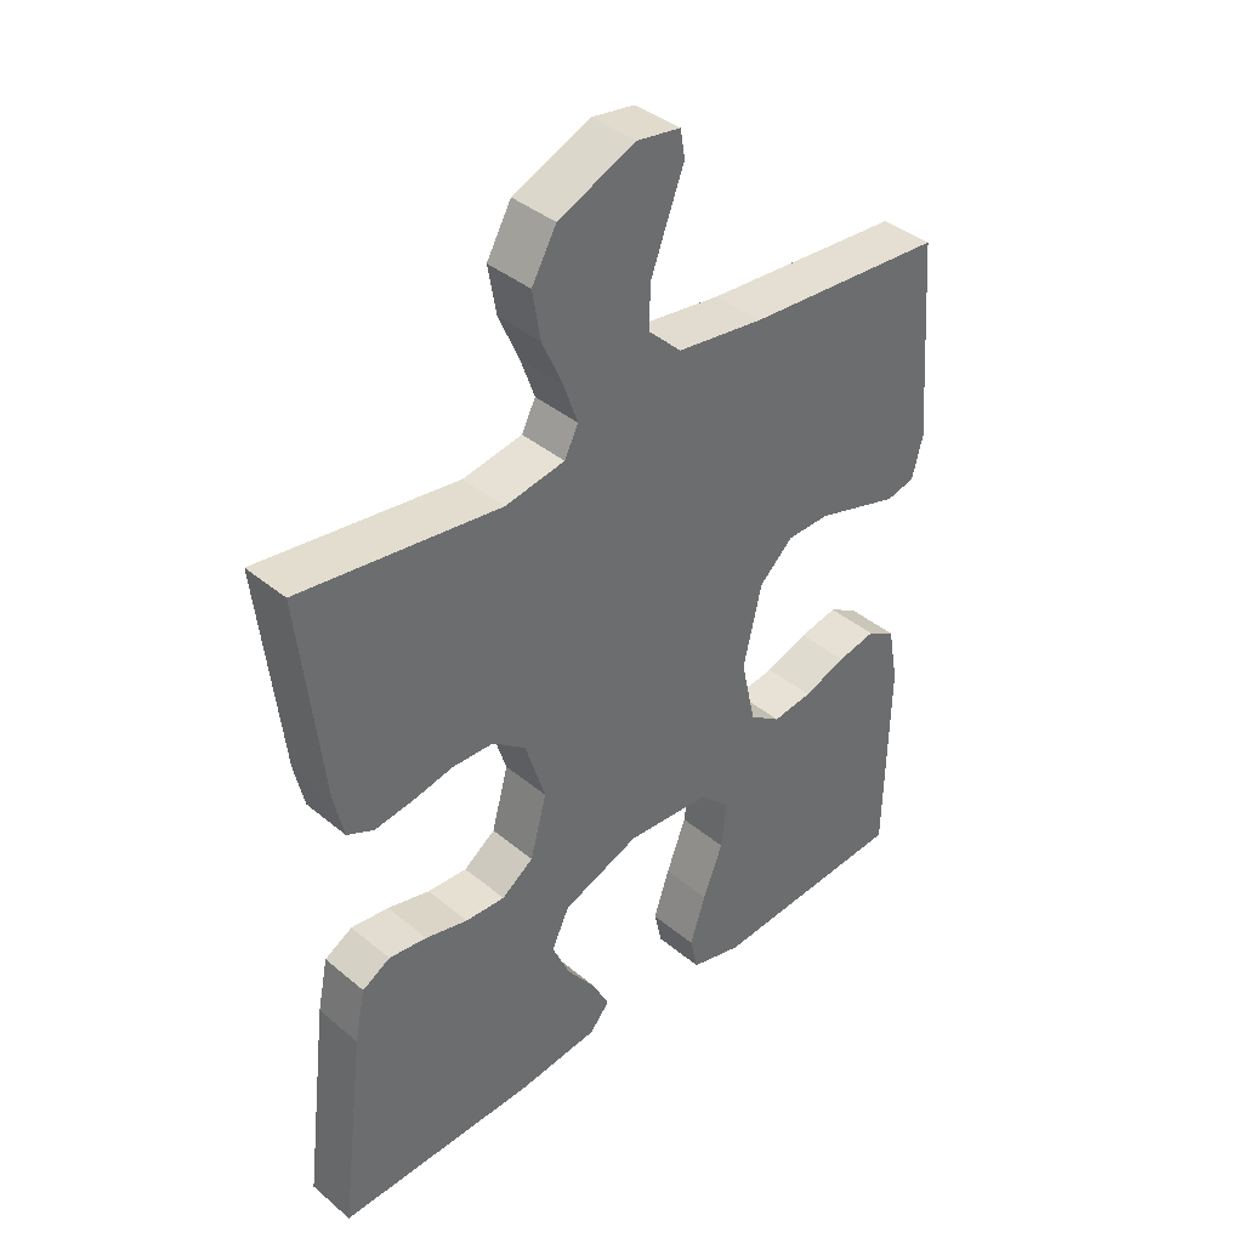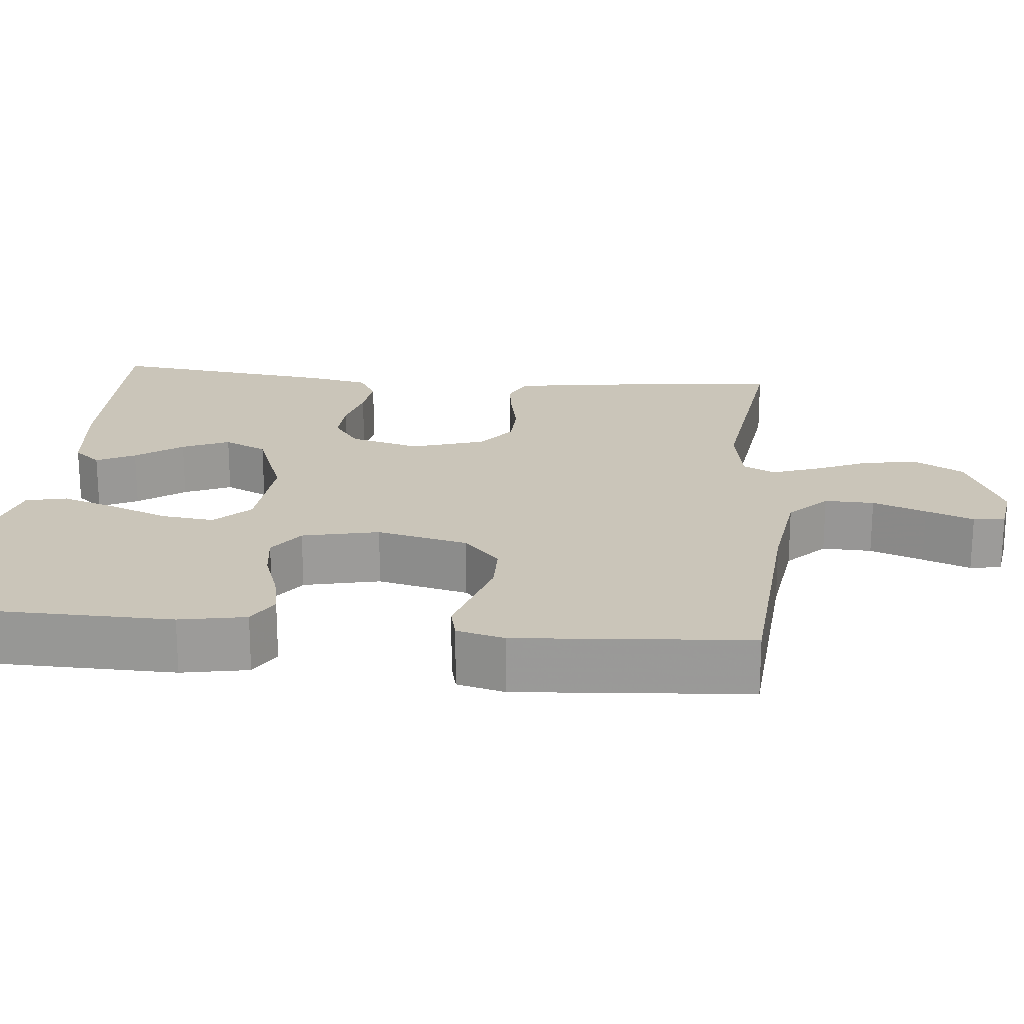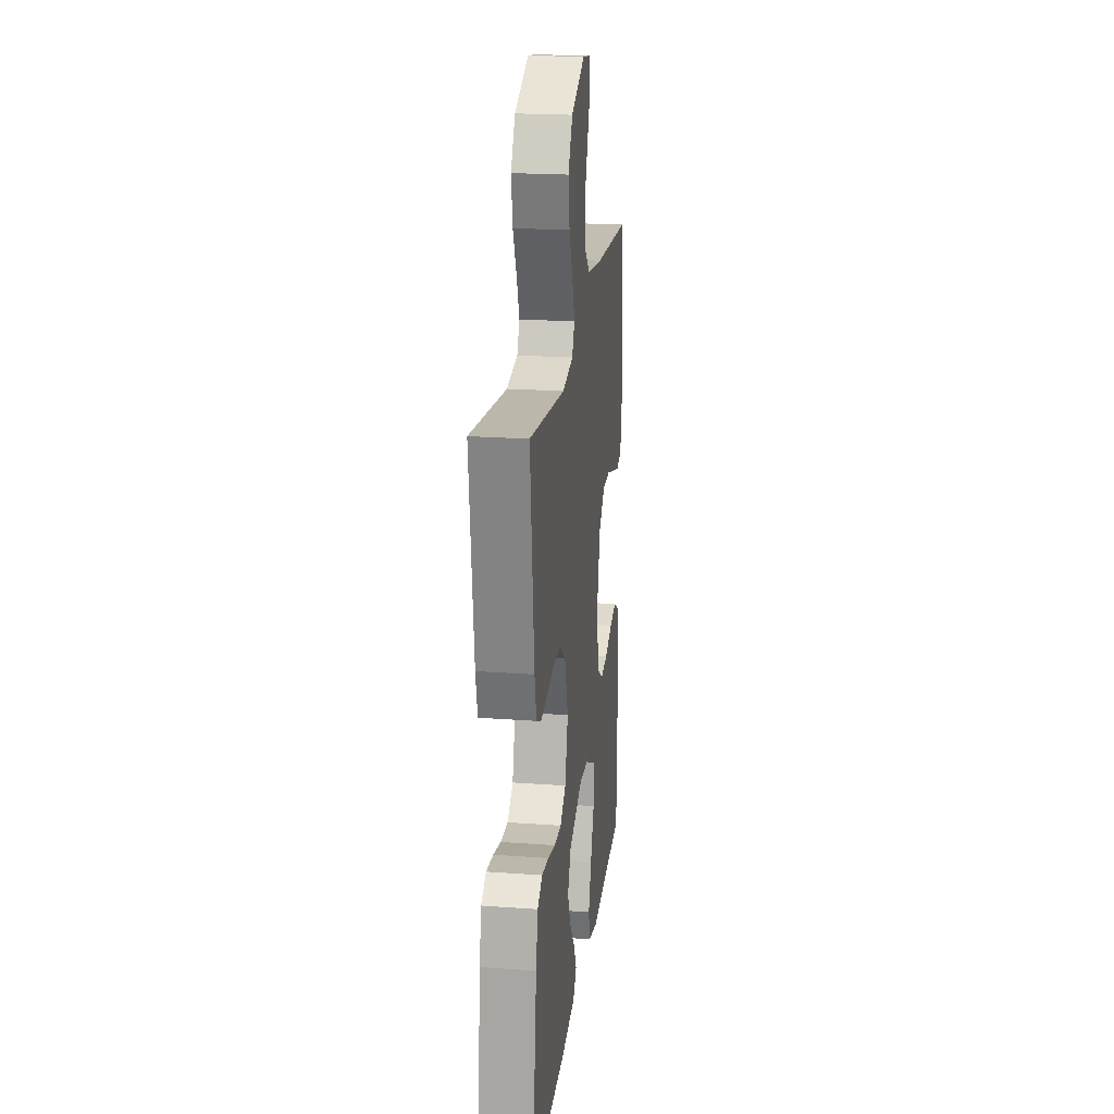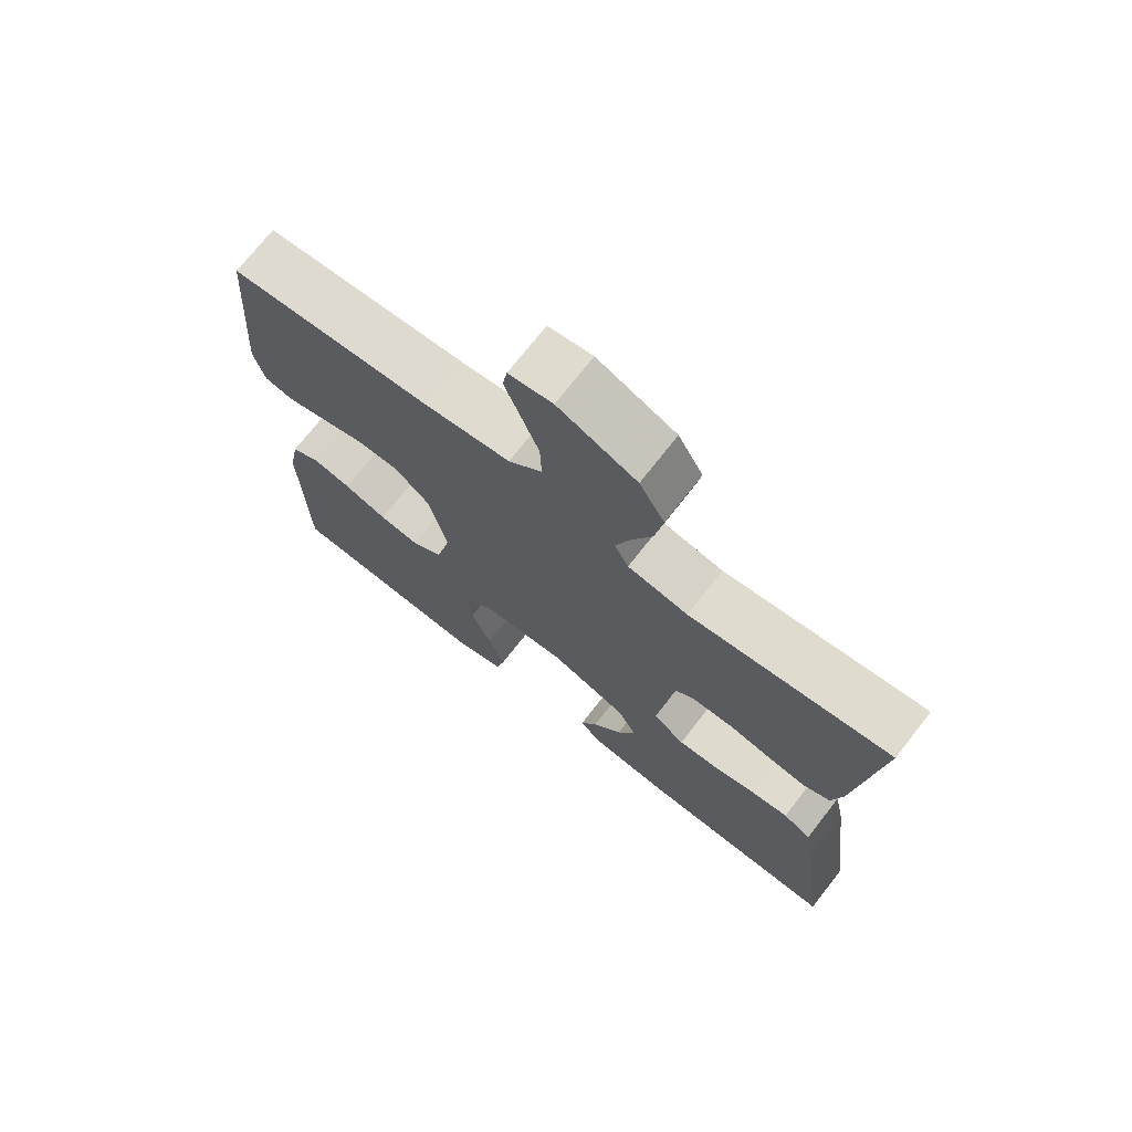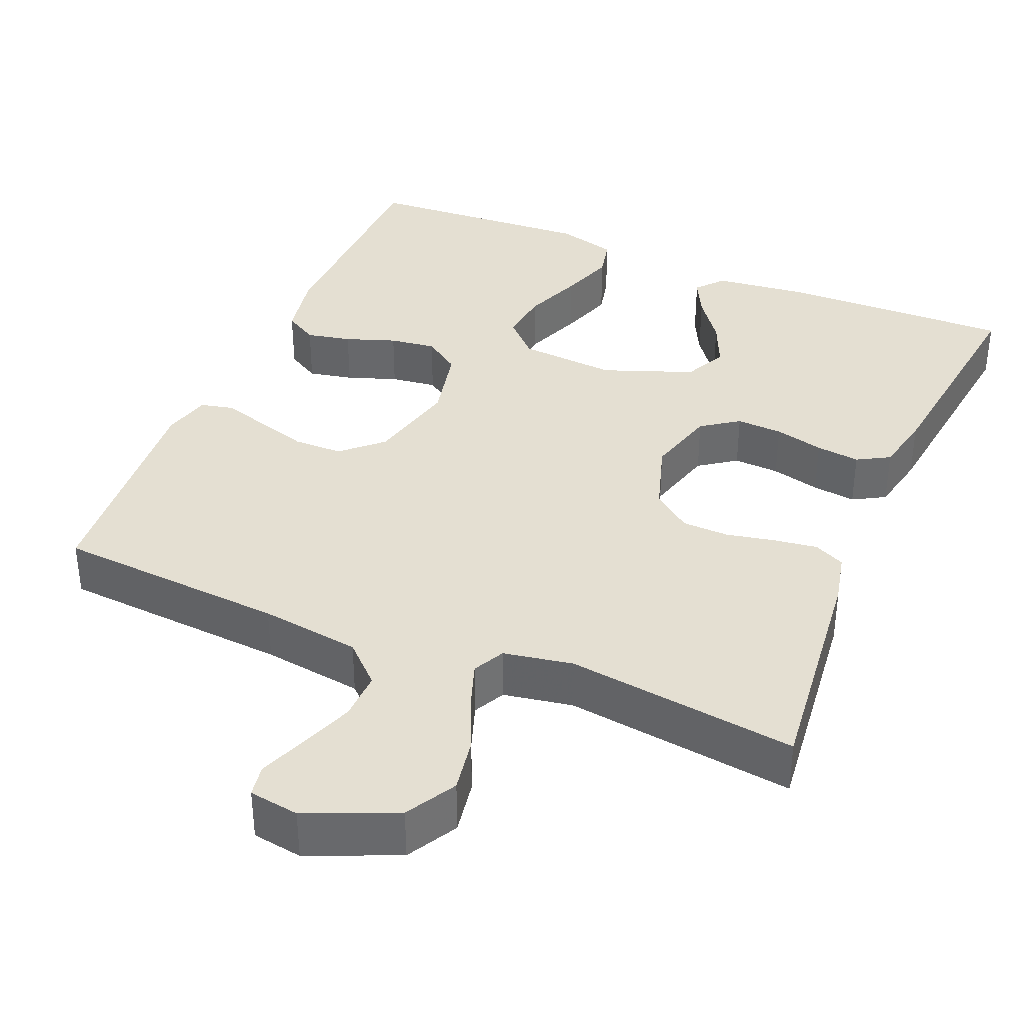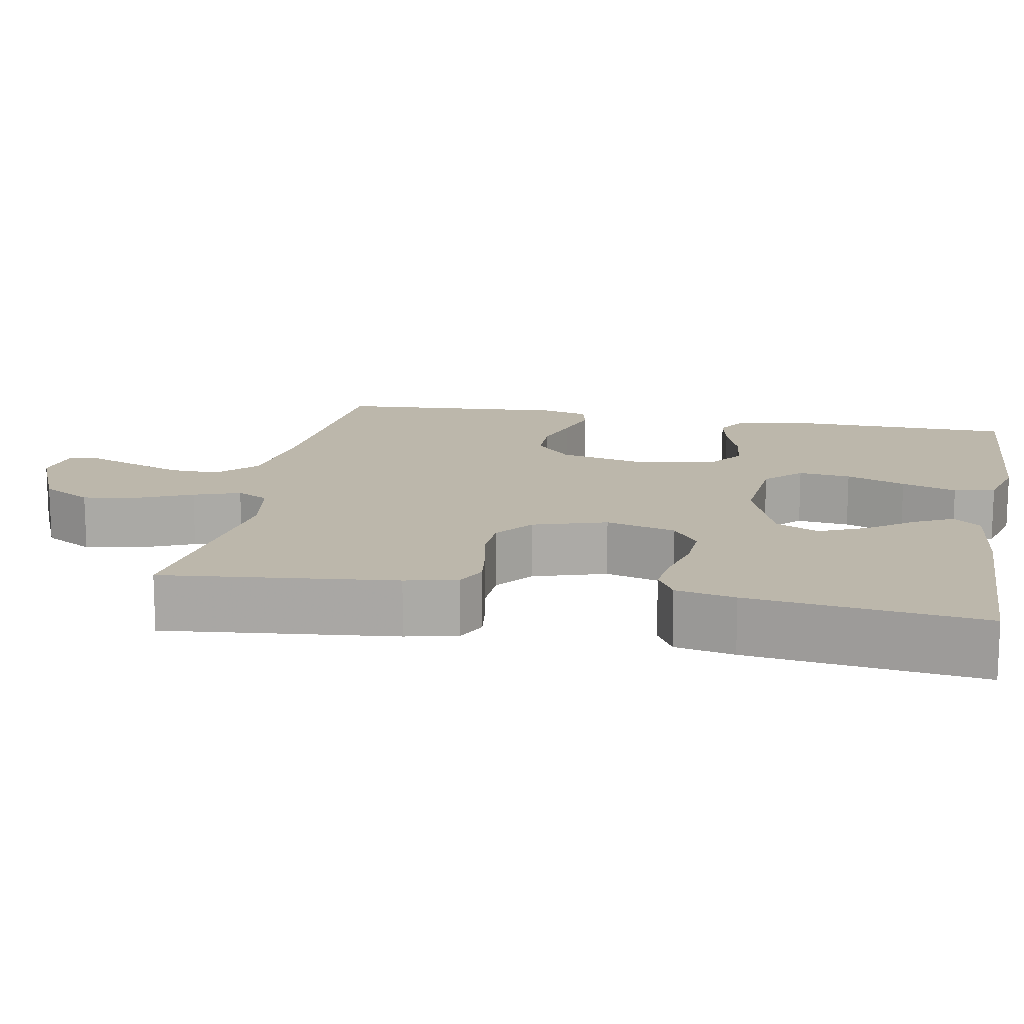
<metadata>
{"format":"obj","ext":"obj","renderer":"f3d","projection":"perspective","resolution":1024,"background":"white","views":[{"elev":39.2,"azim":135.9,"up":"+Z"},{"elev":20.7,"azim":-84.5,"up":"+Y"},{"elev":21.5,"azim":97.3,"up":"+Z"},{"elev":72.3,"azim":38.0,"up":"+Z"},{"elev":37.2,"azim":22.8,"up":"+Y"},{"elev":14.5,"azim":100.8,"up":"+Y"}]}
</metadata>
<code>
v -0.5 0.07 0.5
v -0.2 0.07 0.522
v -0.07 0.07 0.54
v -0.02 0.07 0.588
v -0.022 0.07 0.652
v -0.048 0.07 0.721
v -0.072 0.07 0.783
v -0.065 0.07 0.824
v 0 0.07 0.834
v 0.116 0.07 0.784
v 0.153 0.07 0.719
v 0.141 0.07 0.648
v 0.11 0.07 0.578
v 0.089 0.07 0.518
v 0.11 0.07 0.477
v 0.2 0.07 0.461
v 0.5 0.07 0.5
v 0.467 0.07 0.2
v 0.452 0.07 0.133
v 0.412 0.07 0.114
v 0.355 0.07 0.122
v 0.292 0.07 0.135
v 0.231 0.07 0.133
v 0.181 0.07 0.095
v 0.151 0.07 0
v 0.176 0.07 -0.091
v 0.224 0.07 -0.125
v 0.284 0.07 -0.122
v 0.348 0.07 -0.106
v 0.405 0.07 -0.099
v 0.447 0.07 -0.123
v 0.463 0.07 -0.2
v 0.5 0.07 -0.5
v 0.2 0.07 -0.493
v 0.078 0.07 -0.479
v 0.048 0.07 -0.444
v 0.073 0.07 -0.394
v 0.117 0.07 -0.334
v 0.144 0.07 -0.273
v 0.117 0.07 -0.217
v 0 0.07 -0.173
v -0.127 0.07 -0.183
v -0.172 0.07 -0.228
v -0.164 0.07 -0.296
v -0.134 0.07 -0.373
v -0.11 0.07 -0.444
v -0.122 0.07 -0.497
v -0.2 0.07 -0.518
v -0.5 0.07 -0.5
v -0.506 0.07 -0.2
v -0.49 0.07 -0.114
v -0.447 0.07 -0.089
v -0.389 0.07 -0.101
v -0.324 0.07 -0.124
v -0.264 0.07 -0.132
v -0.217 0.07 -0.099
v -0.195 0.07 0
v -0.223 0.07 0.118
v -0.274 0.07 0.165
v -0.338 0.07 0.166
v -0.404 0.07 0.146
v -0.464 0.07 0.128
v -0.507 0.07 0.138
v -0.523 0.07 0.2
v -0.5 0 0.5
v -0.2 0 0.522
v -0.07 0 0.54
v -0.02 0 0.588
v -0.022 0 0.652
v -0.048 0 0.721
v -0.072 0 0.783
v -0.065 0 0.824
v 0 0 0.834
v 0.116 0 0.784
v 0.153 0 0.719
v 0.141 0 0.648
v 0.11 0 0.578
v 0.089 0 0.518
v 0.11 0 0.477
v 0.2 0 0.461
v 0.5 0 0.5
v 0.467 0 0.2
v 0.452 0 0.133
v 0.412 0 0.114
v 0.355 0 0.122
v 0.292 0 0.135
v 0.231 0 0.133
v 0.181 0 0.095
v 0.151 0 0
v 0.176 0 -0.091
v 0.224 0 -0.125
v 0.284 0 -0.122
v 0.348 0 -0.106
v 0.405 0 -0.099
v 0.447 0 -0.123
v 0.463 0 -0.2
v 0.5 0 -0.5
v 0.2 0 -0.493
v 0.078 0 -0.479
v 0.048 0 -0.444
v 0.073 0 -0.394
v 0.117 0 -0.334
v 0.144 0 -0.273
v 0.117 0 -0.217
v 0 0 -0.173
v -0.127 0 -0.183
v -0.172 0 -0.228
v -0.164 0 -0.296
v -0.134 0 -0.373
v -0.11 0 -0.444
v -0.122 0 -0.497
v -0.2 0 -0.518
v -0.5 0 -0.5
v -0.506 0 -0.2
v -0.49 0 -0.114
v -0.447 0 -0.089
v -0.389 0 -0.101
v -0.324 0 -0.124
v -0.264 0 -0.132
v -0.217 0 -0.099
v -0.195 0 0
v -0.223 0 0.118
v -0.274 0 0.165
v -0.338 0 0.166
v -0.404 0 0.146
v -0.464 0 0.128
v -0.507 0 0.138
v -0.523 0 0.2
f 64 1 2
f 63 64 2
f 62 63 2
f 61 62 2
f 60 61 2
f 59 60 2 3
f 58 59 3 4
f 57 58 4
f 56 57 4
f 52 53 54
f 51 52 54
f 50 51 54
f 49 50 54
f 48 49 54
f 47 48 54
f 46 47 54
f 45 46 54
f 44 45 54
f 43 44 54 55
f 42 43 55 56
f 36 37 38
f 35 36 38
f 34 35 38
f 33 34 38
f 32 33 38
f 31 32 38
f 30 31 38
f 29 30 38
f 28 29 38
f 27 28 38 39
f 26 27 39 40
f 20 21 22
f 19 20 22
f 18 19 22
f 17 18 22
f 16 17 22
f 15 16 22 23
f 14 15 23 24
f 11 12 13
f 10 11 13
f 9 10 13
f 8 9 13
f 7 8 13
f 6 7 13
f 5 6 13 14
f 14 24 25
f 5 14 25
f 4 5 25
f 4 25 26
f 56 4 26
f 42 56 26
f 41 42 26
f 26 40 41
f 66 65 128
f 66 128 127
f 66 127 126
f 66 126 125
f 66 125 124
f 67 66 124 123
f 68 67 123 122
f 68 122 121
f 68 121 120
f 118 117 116
f 118 116 115
f 118 115 114
f 118 114 113
f 118 113 112
f 118 112 111
f 118 111 110
f 118 110 109
f 118 109 108
f 119 118 108 107
f 120 119 107 106
f 102 101 100
f 102 100 99
f 102 99 98
f 102 98 97
f 102 97 96
f 102 96 95
f 102 95 94
f 102 94 93
f 102 93 92
f 103 102 92 91
f 104 103 91 90
f 86 85 84
f 86 84 83
f 86 83 82
f 86 82 81
f 86 81 80
f 87 86 80 79
f 88 87 79 78
f 77 76 75
f 77 75 74
f 77 74 73
f 77 73 72
f 77 72 71
f 77 71 70
f 78 77 70 69
f 89 88 78
f 89 78 69
f 89 69 68
f 90 89 68
f 90 68 120
f 90 120 106
f 90 106 105
f 105 104 90
f 1 65 66 2
f 2 66 67 3
f 3 67 68 4
f 4 68 69 5
f 5 69 70 6
f 6 70 71 7
f 7 71 72 8
f 8 72 73 9
f 9 73 74 10
f 10 74 75 11
f 11 75 76 12
f 12 76 77 13
f 13 77 78 14
f 14 78 79 15
f 15 79 80 16
f 16 80 81 17
f 17 81 82 18
f 18 82 83 19
f 19 83 84 20
f 20 84 85 21
f 21 85 86 22
f 22 86 87 23
f 23 87 88 24
f 24 88 89 25
f 25 89 90 26
f 26 90 91 27
f 27 91 92 28
f 28 92 93 29
f 29 93 94 30
f 30 94 95 31
f 31 95 96 32
f 32 96 97 33
f 33 97 98 34
f 34 98 99 35
f 35 99 100 36
f 36 100 101 37
f 37 101 102 38
f 38 102 103 39
f 39 103 104 40
f 40 104 105 41
f 41 105 106 42
f 42 106 107 43
f 43 107 108 44
f 44 108 109 45
f 45 109 110 46
f 46 110 111 47
f 47 111 112 48
f 48 112 113 49
f 49 113 114 50
f 50 114 115 51
f 51 115 116 52
f 52 116 117 53
f 53 117 118 54
f 54 118 119 55
f 55 119 120 56
f 56 120 121 57
f 57 121 122 58
f 58 122 123 59
f 59 123 124 60
f 60 124 125 61
f 61 125 126 62
f 62 126 127 63
f 63 127 128 64
f 64 128 65 1

</code>
